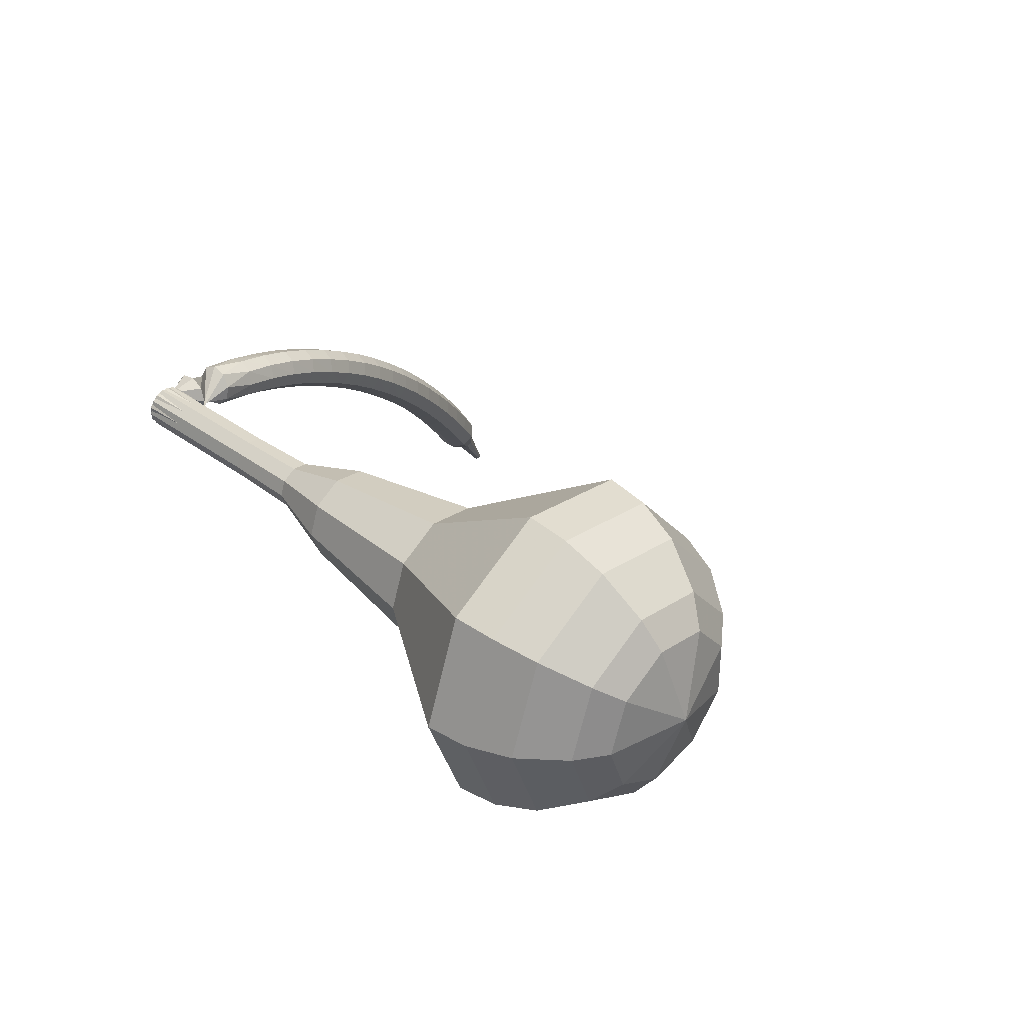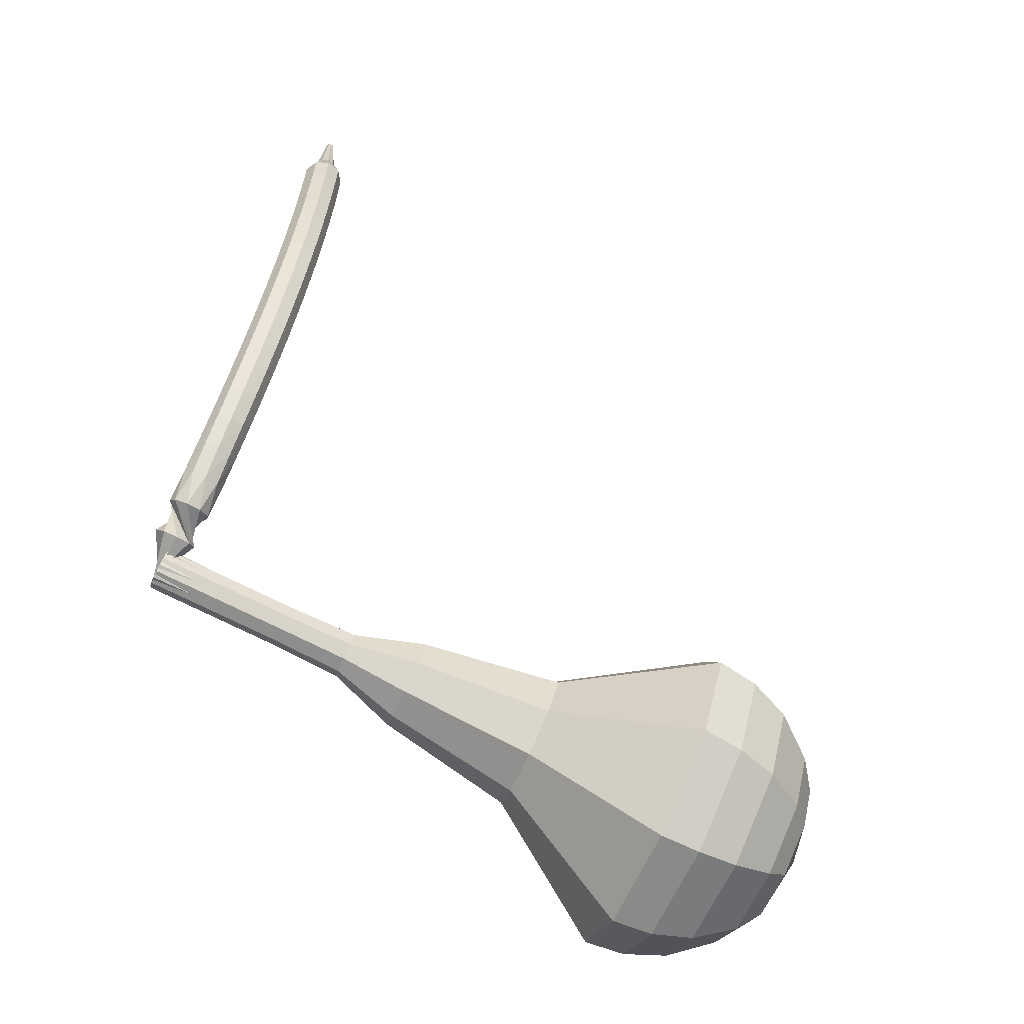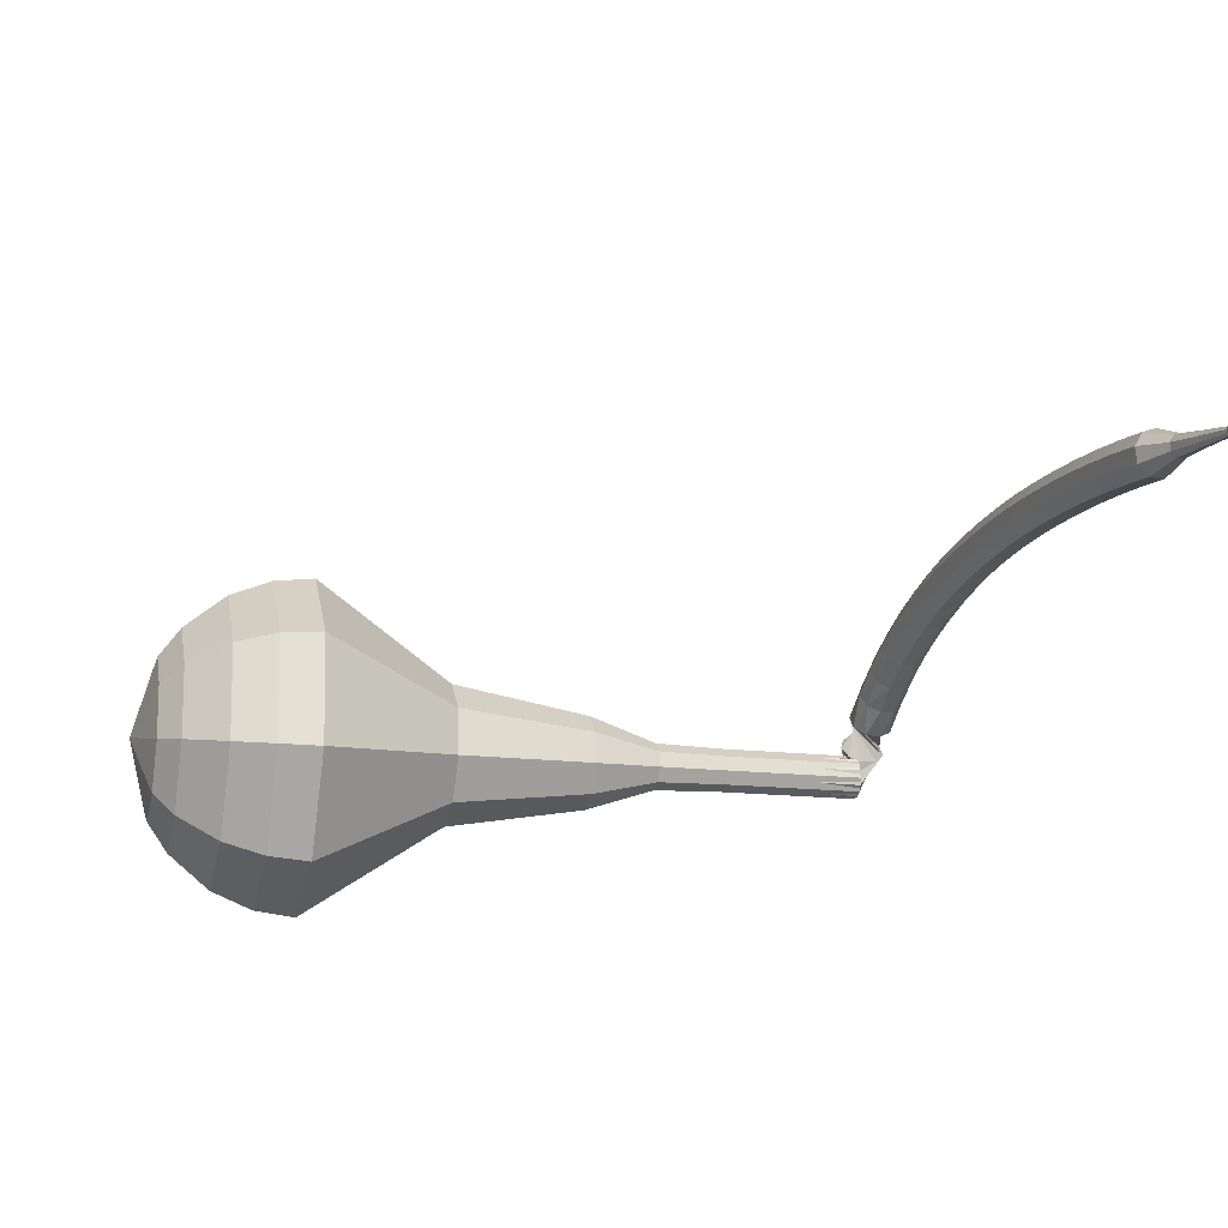
<metadata>
{"format":"obj","ext":"obj","renderer":"f3d","projection":"perspective","resolution":1024,"background":"white","views":[{"elev":24.8,"azim":42.0,"up":"+Y"},{"elev":73.6,"azim":23.5,"up":"+Y"},{"elev":-54.8,"azim":168.7,"up":"+Y"}]}
</metadata>
<code>
g tube1
v 166.8 152.2 146
v 167 153.4 142.8
v 167.4 156.3 141.1
v 168 159.6 141.7
v 168.3 161.7 144.3
v 168.3 161.7 147.7
v 167.9 159.6 150.3
v 167.4 156.3 150.9
v 167 153.4 149.2
v 166.8 152.2 146
v 167.9 153.4 146
v 168.1 154.2 143.7
v 168.4 156.4 142.4
v 168.8 158.8 142.9
v 169 160.4 144.8
v 169 160.4 147.3
v 168.8 158.8 149.2
v 168.4 156.4 149.6
v 168 154.2 148.4
v 167.9 153.4 146
v 169.4 156.8 146
v 169.4 156.8 146
v 169.4 156.8 146
v 169.4 156.8 146
v 169.4 156.8 146
v 169.4 156.8 146
v 169.4 156.8 146
v 169.4 156.8 146
v 169.4 156.8 146
v 169.4 156.8 146
v 136.8 162.9 145.9
v 136.8 162.7 145.3
v 136.7 162.1 144.9
v 136.6 161.4 145
v 136.5 161 145.6
v 136.5 161 146.2
v 136.5 161.4 146.8
v 136.6 162.1 146.9
v 136.7 162.7 146.5
v 136.8 162.9 145.9
v 137.7 162 144.3
v 137.4 161.4 144.3
v 136.7 161.1 144.3
v 136.1 161.3 144.3
v 135.7 161.9 144.3
v 135.8 162.5 144.4
v 136.3 163 144.4
v 137 163 144.4
v 137.5 162.6 144.4
v 137.7 162 144.3
v 136.1 162.9 142.8
v 136.7 163.1 142.8
v 137.3 162.9 142.8
v 137.7 162.3 142.8
v 137.5 161.6 142.8
v 137 161.2 142.8
v 136.3 161.2 142.8
v 135.8 161.7 142.8
v 135.7 162.3 142.8
v 136.1 162.9 142.8
v 135.7 162.5 141.2
v 136.2 163 141.2
v 136.9 163 141.1
v 137.5 162.6 141.2
v 137.6 161.9 141.2
v 137.3 161.3 141.3
v 136.7 161 141.3
v 136 161.2 141.3
v 135.6 161.8 141.3
v 135.7 162.5 141.2
v 135.6 162.3 139.7
v 136.1 162.8 139.6
v 136.8 162.8 139.5
v 137.3 162.5 139.6
v 137.5 161.8 139.6
v 137.3 161.2 139.7
v 136.6 160.9 139.8
v 136 161.1 139.8
v 135.6 161.6 139.8
v 135.6 162.3 139.7
v 135.5 162 138.2
v 136 162.5 138
v 136.6 162.6 137.9
v 137.2 162.2 138
v 137.4 161.6 138.1
v 137.2 160.9 138.2
v 136.6 160.6 138.4
v 135.9 160.8 138.4
v 135.5 161.3 138.3
v 135.5 162 138.2
v 135.3 161.6 136.7
v 135.8 162.1 136.5
v 136.5 162.2 136.4
v 137.1 161.8 136.4
v 137.3 161.2 136.6
v 137 160.6 136.8
v 136.4 160.3 136.9
v 135.8 160.4 137
v 135.3 161 136.9
v 135.3 161.6 136.7
v 135.2 161.2 135.2
v 135.6 161.6 135
v 136.3 161.7 134.9
v 136.9 161.3 134.9
v 137.1 160.7 135.1
v 136.8 160.1 135.3
v 136.3 159.8 135.5
v 135.6 160 135.6
v 135.2 160.5 135.4
v 135.2 161.2 135.2
v 135 160.6 133.8
v 135.4 161.1 133.6
v 136.1 161.2 133.4
v 136.6 160.8 133.5
v 136.9 160.2 133.7
v 136.6 159.6 133.9
v 136 159.3 134.1
v 135.4 159.5 134.2
v 134.9 160 134.1
v 135 160.6 133.8
v 134.7 160 132.4
v 135.1 160.5 132.1
v 135.8 160.6 132
v 136.4 160.2 132
v 136.6 159.6 132.3
v 136.4 159 132.6
v 135.8 158.8 132.8
v 135.2 158.9 132.8
v 134.7 159.4 132.7
v 134.7 160 132.4
v 134.5 159.4 131.1
v 134.9 159.8 130.8
v 135.5 159.9 130.6
v 136.1 159.5 130.7
v 136.4 159 130.9
v 136.1 158.4 131.2
v 135.6 158.1 131.5
v 134.9 158.3 131.5
v 134.5 158.8 131.4
v 134.5 159.4 131.1
v 134.2 158.7 129.8
v 134.6 159.1 129.4
v 135.3 159.2 129.3
v 135.8 158.8 129.3
v 136.1 158.2 129.6
v 135.9 157.7 129.9
v 135.3 157.4 130.2
v 134.6 157.6 130.3
v 134.2 158.1 130.1
v 134.2 158.7 129.8
v 133.9 158 128.5
v 134.3 158.4 128.1
v 135 158.4 128
v 135.5 158.1 128
v 135.8 157.5 128.3
v 135.6 157 128.7
v 135 156.7 129
v 134.3 156.9 129
v 133.9 157.4 128.8
v 133.9 158 128.5
v 133.6 157.2 127.2
v 134 157.6 126.9
v 134.6 157.6 126.7
v 135.2 157.3 126.7
v 135.5 156.7 127.1
v 135.3 156.2 127.4
v 134.7 156 127.7
v 134 156.1 127.8
v 133.6 156.6 127.6
v 133.6 157.2 127.2
v 133.2 156.4 126
v 133.6 156.7 125.7
v 134.3 156.8 125.4
v 134.9 156.4 125.5
v 135.1 155.9 125.8
v 134.9 155.4 126.3
v 134.4 155.2 126.6
v 133.7 155.3 126.6
v 133.3 155.8 126.4
v 133.2 156.4 126
v 132.9 155.5 124.9
v 133.3 155.9 124.5
v 133.9 155.9 124.3
v 134.5 155.6 124.3
v 134.8 155 124.7
v 134.6 154.5 125.1
v 134 154.3 125.4
v 133.4 154.5 125.5
v 132.9 154.9 125.3
v 132.9 155.5 124.9
v 132.5 154.6 123.7
v 132.9 155 123.3
v 133.6 155 123.1
v 134.2 154.7 123.2
v 134.4 154.1 123.5
v 134.2 153.6 123.9
v 133.7 153.4 124.3
v 133 153.6 124.4
v 132.6 154.1 124.1
v 132.5 154.6 123.7
v 132.1 153.7 122.6
v 132.5 154.1 122.2
v 133.2 154.1 121.9
v 133.8 153.7 122
v 134 153.2 122.4
v 133.8 152.7 122.8
v 133.3 152.5 123.2
v 132.6 152.7 123.3
v 132.2 153.2 123
v 132.1 153.7 122.6
v 131.8 152.8 121.5
v 132.2 153.1 121.1
v 132.8 153.1 120.8
v 133.4 152.8 120.9
v 133.6 152.3 121.3
v 133.5 151.8 121.8
v 132.9 151.6 122.1
v 132.2 151.8 122.2
v 131.8 152.3 122
v 131.8 152.8 121.5
v 131.4 151.8 120.5
v 131.7 152.1 120
v 132.4 152.1 119.8
v 133 151.8 119.9
v 133.2 151.3 120.2
v 133 150.8 120.7
v 132.5 150.7 121.1
v 131.8 150.9 121.2
v 131.4 151.3 120.9
v 131.4 151.8 120.5
v 131.4 150.7 119.4
v 131.6 150.8 119.2
v 131.9 150.8 119.1
v 132.2 150.6 119.1
v 132.3 150.4 119.3
v 132.2 150.2 119.6
v 132 150.1 119.7
v 131.6 150.2 119.8
v 131.4 150.4 119.7
v 131.4 150.7 119.4
v 131.1 149.6 118.4
v 131.3 149.7 118.3
v 131.5 149.7 118.2
v 131.7 149.6 118.2
v 131.8 149.4 118.3
v 131.7 149.3 118.5
v 131.5 149.2 118.6
v 131.3 149.3 118.6
v 131.2 149.4 118.6
v 131.1 149.6 118.4
v 130.8 148.6 117.4
v 130.9 148.6 117.3
v 131 148.6 117.2
v 131.2 148.6 117.3
v 131.2 148.5 117.3
v 131.2 148.4 117.4
v 131.1 148.3 117.5
v 130.9 148.4 117.5
v 130.9 148.5 117.5
v 130.8 148.6 117.4
f 1 2 12
f 12 11 1
f 2 3 13
f 13 12 2
f 3 4 14
f 14 13 3
f 4 5 15
f 15 14 4
f 5 6 16
f 16 15 5
f 6 7 17
f 17 16 6
f 7 8 18
f 18 17 7
f 8 9 19
f 19 18 8
f 9 10 20
f 20 19 9
f 11 12 22
f 22 21 11
f 12 13 23
f 23 22 12
f 13 14 24
f 24 23 13
f 14 15 25
f 25 24 14
f 15 16 26
f 26 25 15
f 16 17 27
f 27 26 16
f 17 18 28
f 28 27 17
f 18 19 29
f 29 28 18
f 19 20 30
f 30 29 19
f 21 22 32
f 32 31 21
f 22 23 33
f 33 32 22
f 23 24 34
f 34 33 23
f 24 25 35
f 35 34 24
f 25 26 36
f 36 35 25
f 26 27 37
f 37 36 26
f 27 28 38
f 38 37 27
f 28 29 39
f 39 38 28
f 29 30 40
f 40 39 29
f 31 32 42
f 42 41 31
f 32 33 43
f 43 42 32
f 33 34 44
f 44 43 33
f 34 35 45
f 45 44 34
f 35 36 46
f 46 45 35
f 36 37 47
f 47 46 36
f 37 38 48
f 48 47 37
f 38 39 49
f 49 48 38
f 39 40 50
f 50 49 39
f 41 42 52
f 52 51 41
f 42 43 53
f 53 52 42
f 43 44 54
f 54 53 43
f 44 45 55
f 55 54 44
f 45 46 56
f 56 55 45
f 46 47 57
f 57 56 46
f 47 48 58
f 58 57 47
f 48 49 59
f 59 58 48
f 49 50 60
f 60 59 49
f 51 52 62
f 62 61 51
f 52 53 63
f 63 62 52
f 53 54 64
f 64 63 53
f 54 55 65
f 65 64 54
f 55 56 66
f 66 65 55
f 56 57 67
f 67 66 56
f 57 58 68
f 68 67 57
f 58 59 69
f 69 68 58
f 59 60 70
f 70 69 59
f 61 62 72
f 72 71 61
f 62 63 73
f 73 72 62
f 63 64 74
f 74 73 63
f 64 65 75
f 75 74 64
f 65 66 76
f 76 75 65
f 66 67 77
f 77 76 66
f 67 68 78
f 78 77 67
f 68 69 79
f 79 78 68
f 69 70 80
f 80 79 69
f 71 72 82
f 82 81 71
f 72 73 83
f 83 82 72
f 73 74 84
f 84 83 73
f 74 75 85
f 85 84 74
f 75 76 86
f 86 85 75
f 76 77 87
f 87 86 76
f 77 78 88
f 88 87 77
f 78 79 89
f 89 88 78
f 79 80 90
f 90 89 79
f 81 82 92
f 92 91 81
f 82 83 93
f 93 92 82
f 83 84 94
f 94 93 83
f 84 85 95
f 95 94 84
f 85 86 96
f 96 95 85
f 86 87 97
f 97 96 86
f 87 88 98
f 98 97 87
f 88 89 99
f 99 98 88
f 89 90 100
f 100 99 89
f 91 92 102
f 102 101 91
f 92 93 103
f 103 102 92
f 93 94 104
f 104 103 93
f 94 95 105
f 105 104 94
f 95 96 106
f 106 105 95
f 96 97 107
f 107 106 96
f 97 98 108
f 108 107 97
f 98 99 109
f 109 108 98
f 99 100 110
f 110 109 99
f 101 102 112
f 112 111 101
f 102 103 113
f 113 112 102
f 103 104 114
f 114 113 103
f 104 105 115
f 115 114 104
f 105 106 116
f 116 115 105
f 106 107 117
f 117 116 106
f 107 108 118
f 118 117 107
f 108 109 119
f 119 118 108
f 109 110 120
f 120 119 109
f 111 112 122
f 122 121 111
f 112 113 123
f 123 122 112
f 113 114 124
f 124 123 113
f 114 115 125
f 125 124 114
f 115 116 126
f 126 125 115
f 116 117 127
f 127 126 116
f 117 118 128
f 128 127 117
f 118 119 129
f 129 128 118
f 119 120 130
f 130 129 119
f 121 122 132
f 132 131 121
f 122 123 133
f 133 132 122
f 123 124 134
f 134 133 123
f 124 125 135
f 135 134 124
f 125 126 136
f 136 135 125
f 126 127 137
f 137 136 126
f 127 128 138
f 138 137 127
f 128 129 139
f 139 138 128
f 129 130 140
f 140 139 129
f 131 132 142
f 142 141 131
f 132 133 143
f 143 142 132
f 133 134 144
f 144 143 133
f 134 135 145
f 145 144 134
f 135 136 146
f 146 145 135
f 136 137 147
f 147 146 136
f 137 138 148
f 148 147 137
f 138 139 149
f 149 148 138
f 139 140 150
f 150 149 139
f 141 142 152
f 152 151 141
f 142 143 153
f 153 152 142
f 143 144 154
f 154 153 143
f 144 145 155
f 155 154 144
f 145 146 156
f 156 155 145
f 146 147 157
f 157 156 146
f 147 148 158
f 158 157 147
f 148 149 159
f 159 158 148
f 149 150 160
f 160 159 149
f 151 152 162
f 162 161 151
f 152 153 163
f 163 162 152
f 153 154 164
f 164 163 153
f 154 155 165
f 165 164 154
f 155 156 166
f 166 165 155
f 156 157 167
f 167 166 156
f 157 158 168
f 168 167 157
f 158 159 169
f 169 168 158
f 159 160 170
f 170 169 159
f 161 162 172
f 172 171 161
f 162 163 173
f 173 172 162
f 163 164 174
f 174 173 163
f 164 165 175
f 175 174 164
f 165 166 176
f 176 175 165
f 166 167 177
f 177 176 166
f 167 168 178
f 178 177 167
f 168 169 179
f 179 178 168
f 169 170 180
f 180 179 169
f 171 172 182
f 182 181 171
f 172 173 183
f 183 182 172
f 173 174 184
f 184 183 173
f 174 175 185
f 185 184 174
f 175 176 186
f 186 185 175
f 176 177 187
f 187 186 176
f 177 178 188
f 188 187 177
f 178 179 189
f 189 188 178
f 179 180 190
f 190 189 179
f 181 182 192
f 192 191 181
f 182 183 193
f 193 192 182
f 183 184 194
f 194 193 183
f 184 185 195
f 195 194 184
f 185 186 196
f 196 195 185
f 186 187 197
f 197 196 186
f 187 188 198
f 198 197 187
f 188 189 199
f 199 198 188
f 189 190 200
f 200 199 189
f 191 192 202
f 202 201 191
f 192 193 203
f 203 202 192
f 193 194 204
f 204 203 193
f 194 195 205
f 205 204 194
f 195 196 206
f 206 205 195
f 196 197 207
f 207 206 196
f 197 198 208
f 208 207 197
f 198 199 209
f 209 208 198
f 199 200 210
f 210 209 199
f 201 202 212
f 212 211 201
f 202 203 213
f 213 212 202
f 203 204 214
f 214 213 203
f 204 205 215
f 215 214 204
f 205 206 216
f 216 215 205
f 206 207 217
f 217 216 206
f 207 208 218
f 218 217 207
f 208 209 219
f 219 218 208
f 209 210 220
f 220 219 209
f 211 212 222
f 222 221 211
f 212 213 223
f 223 222 212
f 213 214 224
f 224 223 213
f 214 215 225
f 225 224 214
f 215 216 226
f 226 225 215
f 216 217 227
f 227 226 216
f 217 218 228
f 228 227 217
f 218 219 229
f 229 228 218
f 219 220 230
f 230 229 219
f 221 222 232
f 232 231 221
f 222 223 233
f 233 232 222
f 223 224 234
f 234 233 223
f 224 225 235
f 235 234 224
f 225 226 236
f 236 235 225
f 226 227 237
f 237 236 226
f 227 228 238
f 238 237 227
f 228 229 239
f 239 238 228
f 229 230 240
f 240 239 229
f 231 232 242
f 242 241 231
f 232 233 243
f 243 242 232
f 233 234 244
f 244 243 233
f 234 235 245
f 245 244 234
f 235 236 246
f 246 245 235
f 236 237 247
f 247 246 236
f 237 238 248
f 248 247 237
f 238 239 249
f 249 248 238
f 239 240 250
f 250 249 239
f 241 242 252
f 252 251 241
f 242 243 253
f 253 252 242
f 243 244 254
f 254 253 243
f 244 245 255
f 255 254 244
f 245 246 256
f 256 255 245
f 246 247 257
f 257 256 246
f 247 248 258
f 258 257 247
f 248 249 259
f 259 258 248
f 249 250 260
f 260 259 249
v 136.5 160.9 145.9
v 136.5 161.2 145.3
v 136.6 161.8 144.9
v 136.7 162.4 145
v 136.8 162.9 145.6
v 136.8 162.9 146.2
v 136.7 162.4 146.8
v 136.6 161.8 146.9
v 136.5 161.2 146.5
v 136.5 160.9 145.9
v 139.7 160.5 145.9
v 139.7 160.7 145.3
v 139.8 161.3 144.9
v 139.9 161.9 145.1
v 140 162.4 145.6
v 140 162.4 146.3
v 139.9 161.9 146.8
v 139.8 161.3 146.9
v 139.7 160.7 146.6
v 139.7 160.5 145.9
v 142.8 160 145.9
v 142.9 160.2 145.3
v 143 160.8 144.9
v 143.1 161.4 145.1
v 143.1 161.9 145.6
v 143.1 161.9 146.3
v 143.1 161.4 146.8
v 143 160.8 146.9
v 142.9 160.2 146.6
v 142.8 160 145.9
v 146 159.4 145.9
v 146 159.6 145.2
v 146.1 160.3 144.9
v 146.2 161 145
v 146.3 161.5 145.6
v 146.3 161.5 146.3
v 146.2 161 146.9
v 146.1 160.3 147
v 146 159.6 146.6
v 146 159.4 145.9
v 149 157.8 146
v 149.1 158.3 144.6
v 149.3 159.6 143.8
v 149.5 161 144.1
v 149.6 162 145.2
v 149.6 162 146.7
v 149.5 161 147.8
v 149.3 159.6 148.1
v 149.1 158.3 147.3
v 149 157.8 146
v 155.2 155.8 146
v 155.3 156.5 143.9
v 155.6 158.4 142.8
v 155.9 160.6 143.2
v 156.1 162 144.9
v 156.1 162 147.1
v 155.9 160.6 148.8
v 155.6 158.4 149.2
v 155.3 156.5 148
v 155.2 155.8 146
v 160.8 150.6 146
v 161.1 152.3 141.2
v 161.8 156.7 138.6
v 162.6 161.7 139.5
v 163.1 165 143.4
v 163.1 165 148.6
v 162.6 161.7 152.5
v 161.8 156.7 153.4
v 161.1 152.3 150.8
v 160.8 150.6 146
v 162.7 150.5 146
v 163 152.2 141.3
v 163.7 156.5 138.9
v 164.4 161.3 139.7
v 164.9 164.5 143.5
v 164.9 164.5 148.5
v 164.4 161.3 152.3
v 163.6 156.5 153.2
v 163 152.2 150.7
v 162.7 150.5 146
v 164.7 151 146
v 165 152.5 141.8
v 165.6 156.3 139.6
v 166.2 160.6 140.4
v 166.6 163.5 143.8
v 166.6 163.5 148.2
v 166.2 160.6 151.6
v 165.5 156.3 152.4
v 164.9 152.5 150.2
v 164.7 151 146
v 166.8 152.2 146
v 167 153.4 142.8
v 167.4 156.3 141.1
v 168 159.6 141.7
v 168.3 161.7 144.3
v 168.3 161.7 147.7
v 167.9 159.6 150.3
v 167.4 156.3 150.9
v 167 153.4 149.2
v 166.8 152.2 146
v 167.9 153.4 146
v 168.1 154.2 143.7
v 168.4 156.4 142.4
v 168.8 158.8 142.9
v 169 160.4 144.8
v 169 160.4 147.3
v 168.8 158.8 149.2
v 168.4 156.4 149.6
v 168 154.2 148.4
v 167.9 153.4 146
v 169.4 156.8 146
v 169.4 156.8 146
v 169.4 156.8 146
v 169.4 156.8 146
v 169.4 156.8 146
v 169.4 156.8 146
v 169.4 156.8 146
v 169.4 156.8 146
v 169.4 156.8 146
v 169.4 156.8 146
f 261 262 272
f 272 271 261
f 262 263 273
f 273 272 262
f 263 264 274
f 274 273 263
f 264 265 275
f 275 274 264
f 265 266 276
f 276 275 265
f 266 267 277
f 277 276 266
f 267 268 278
f 278 277 267
f 268 269 279
f 279 278 268
f 269 270 280
f 280 279 269
f 271 272 282
f 282 281 271
f 272 273 283
f 283 282 272
f 273 274 284
f 284 283 273
f 274 275 285
f 285 284 274
f 275 276 286
f 286 285 275
f 276 277 287
f 287 286 276
f 277 278 288
f 288 287 277
f 278 279 289
f 289 288 278
f 279 280 290
f 290 289 279
f 281 282 292
f 292 291 281
f 282 283 293
f 293 292 282
f 283 284 294
f 294 293 283
f 284 285 295
f 295 294 284
f 285 286 296
f 296 295 285
f 286 287 297
f 297 296 286
f 287 288 298
f 298 297 287
f 288 289 299
f 299 298 288
f 289 290 300
f 300 299 289
f 291 292 302
f 302 301 291
f 292 293 303
f 303 302 292
f 293 294 304
f 304 303 293
f 294 295 305
f 305 304 294
f 295 296 306
f 306 305 295
f 296 297 307
f 307 306 296
f 297 298 308
f 308 307 297
f 298 299 309
f 309 308 298
f 299 300 310
f 310 309 299
f 301 302 312
f 312 311 301
f 302 303 313
f 313 312 302
f 303 304 314
f 314 313 303
f 304 305 315
f 315 314 304
f 305 306 316
f 316 315 305
f 306 307 317
f 317 316 306
f 307 308 318
f 318 317 307
f 308 309 319
f 319 318 308
f 309 310 320
f 320 319 309
f 311 312 322
f 322 321 311
f 312 313 323
f 323 322 312
f 313 314 324
f 324 323 313
f 314 315 325
f 325 324 314
f 315 316 326
f 326 325 315
f 316 317 327
f 327 326 316
f 317 318 328
f 328 327 317
f 318 319 329
f 329 328 318
f 319 320 330
f 330 329 319
f 321 322 332
f 332 331 321
f 322 323 333
f 333 332 322
f 323 324 334
f 334 333 323
f 324 325 335
f 335 334 324
f 325 326 336
f 336 335 325
f 326 327 337
f 337 336 326
f 327 328 338
f 338 337 327
f 328 329 339
f 339 338 328
f 329 330 340
f 340 339 329
f 331 332 342
f 342 341 331
f 332 333 343
f 343 342 332
f 333 334 344
f 344 343 333
f 334 335 345
f 345 344 334
f 335 336 346
f 346 345 335
f 336 337 347
f 347 346 336
f 337 338 348
f 348 347 337
f 338 339 349
f 349 348 338
f 339 340 350
f 350 349 339
f 341 342 352
f 352 351 341
f 342 343 353
f 353 352 342
f 343 344 354
f 354 353 343
f 344 345 355
f 355 354 344
f 345 346 356
f 356 355 345
f 346 347 357
f 357 356 346
f 347 348 358
f 358 357 347
f 348 349 359
f 359 358 348
f 349 350 360
f 360 359 349
f 351 352 362
f 362 361 351
f 352 353 363
f 363 362 352
f 353 354 364
f 364 363 353
f 354 355 365
f 365 364 354
f 355 356 366
f 366 365 355
f 356 357 367
f 367 366 356
f 357 358 368
f 368 367 357
f 358 359 369
f 369 368 358
f 359 360 370
f 370 369 359
f 361 362 372
f 372 371 361
f 362 363 373
f 373 372 362
f 363 364 374
f 374 373 363
f 364 365 375
f 375 374 364
f 365 366 376
f 376 375 365
f 366 367 377
f 377 376 366
f 367 368 378
f 378 377 367
f 368 369 379
f 379 378 368
f 369 370 380
f 380 379 369
g

</code>
